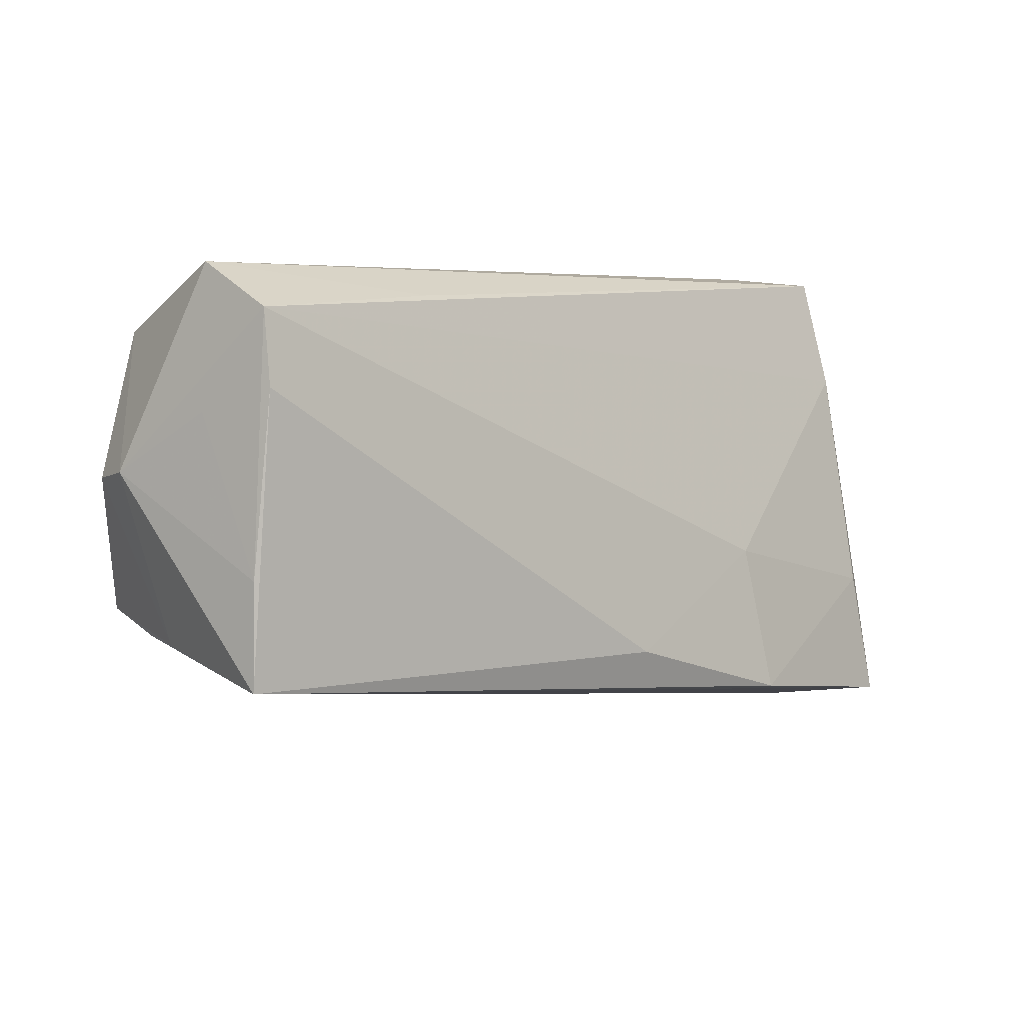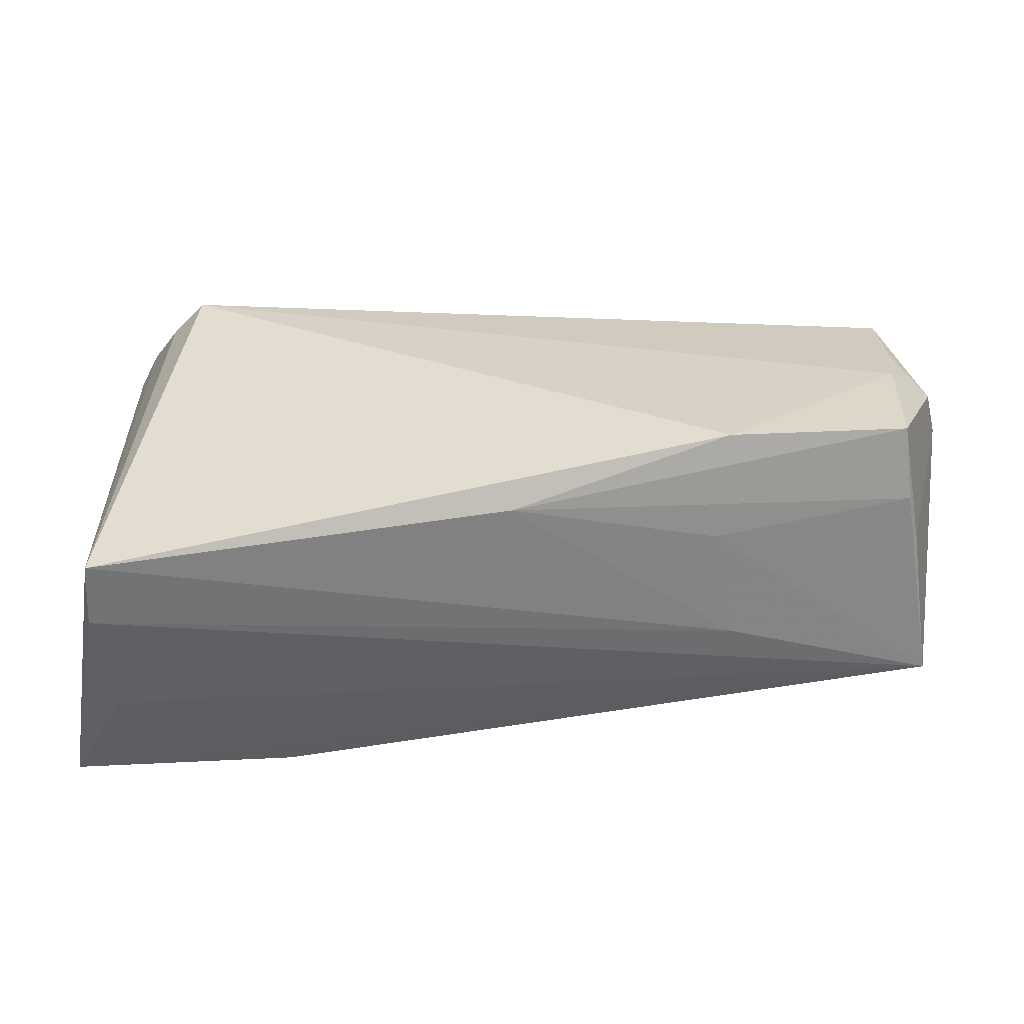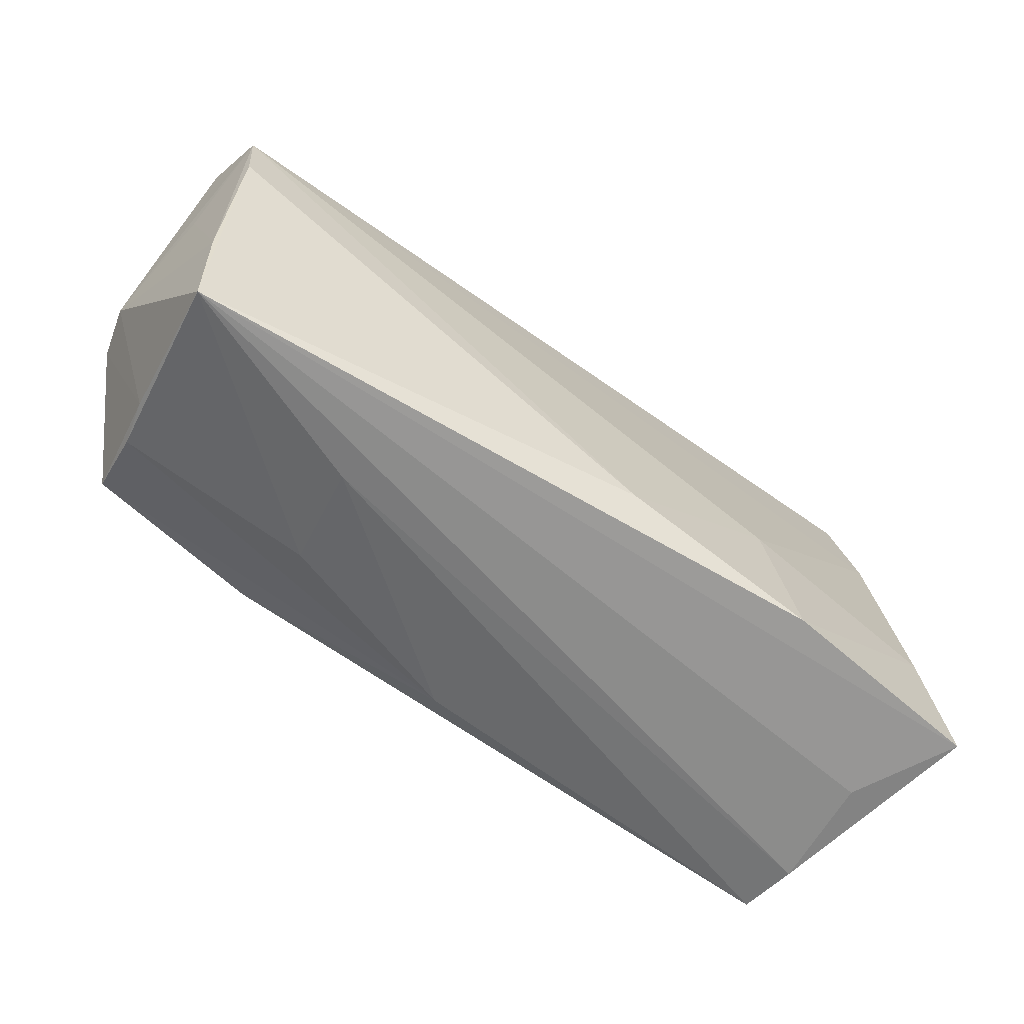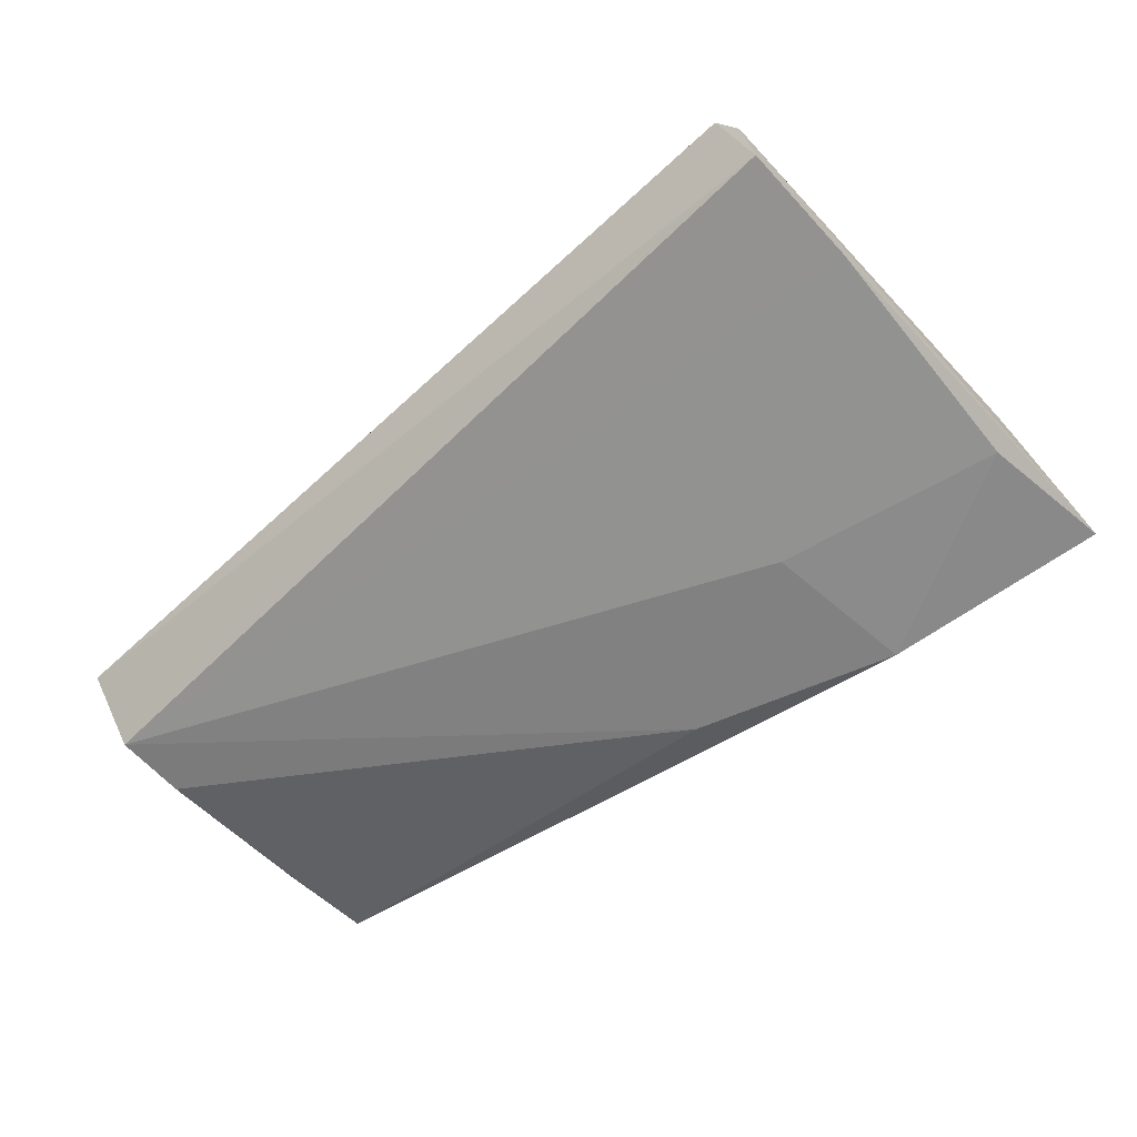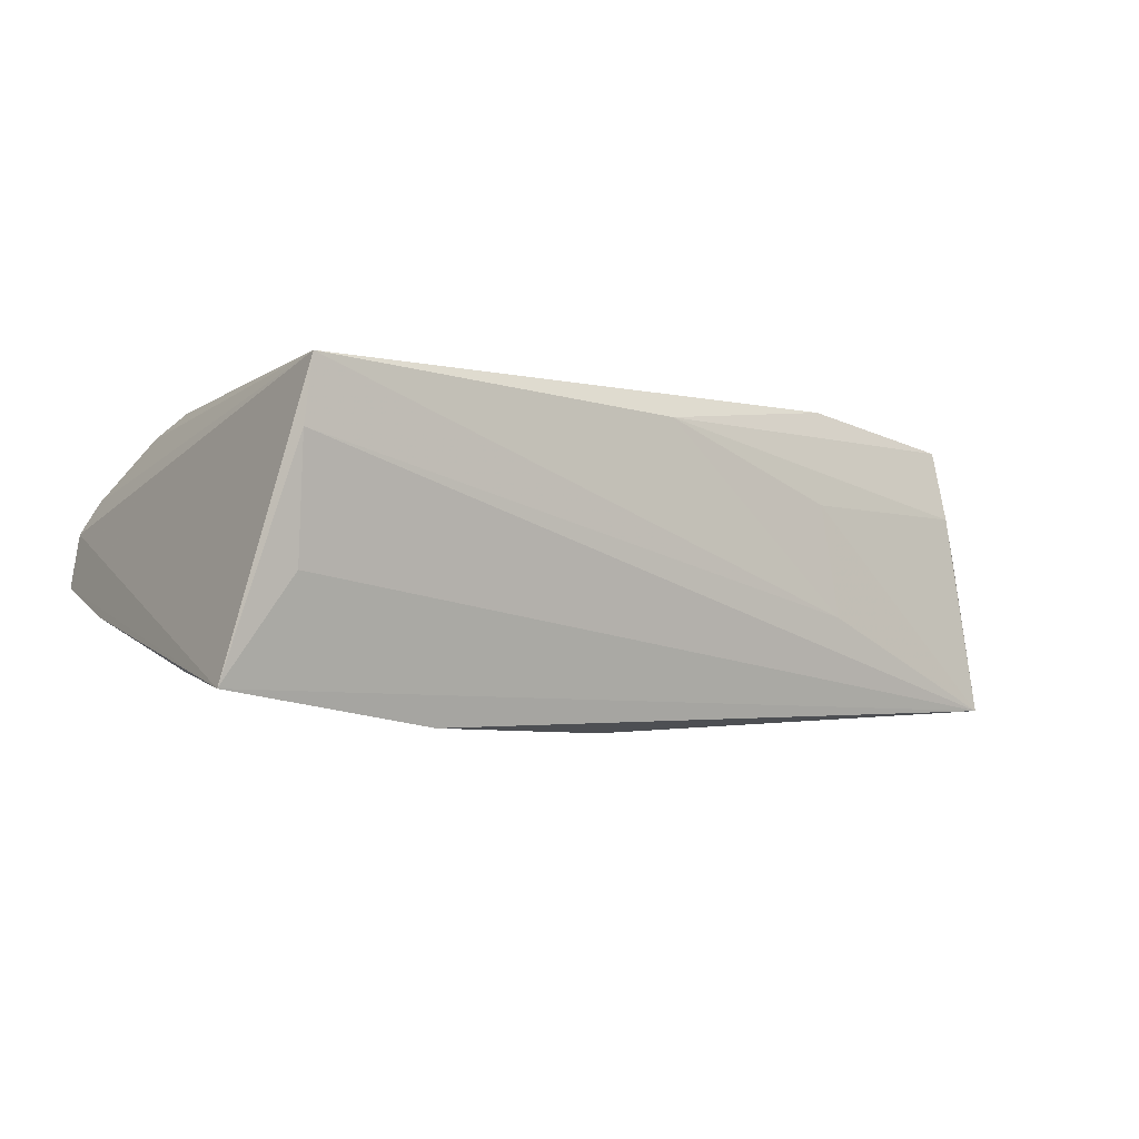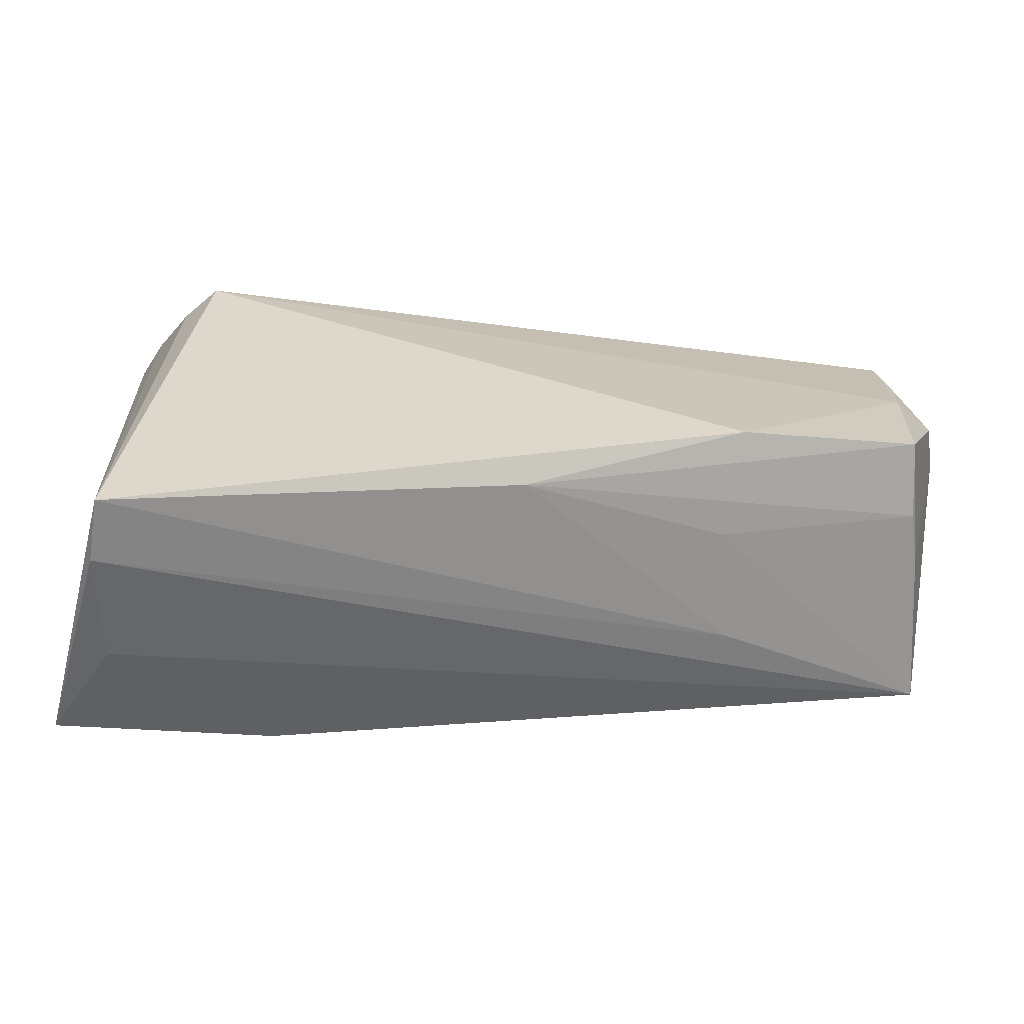
<metadata>
{"format":"obj","ext":"obj","renderer":"f3d","projection":"perspective","resolution":1024,"background":"white","views":[{"elev":5.2,"azim":139.9,"up":"+Y"},{"elev":-52.6,"azim":5.1,"up":"+Y"},{"elev":-54.7,"azim":149.5,"up":"+Y"},{"elev":-50.4,"azim":-137.9,"up":"+Z"},{"elev":-2.7,"azim":-29.6,"up":"+Z"},{"elev":-59.0,"azim":-0.4,"up":"+Y"}]}
</metadata>
<code>
v 0.03065 -0.01551 0.01935
v -0.05276 0.02948 -0.00315
v -0.05149 0.03003 0.003645
v 0.05273 0.01663 -0.01969
v -0.04582 -0.03275 0.01935
v -0.04874 0.03056 0.007864
v -0.0283 -0.02575 -0.01981
v 0.05319 0.003874 0.01339
v -0.04362 0.02399 0.01568
v 0.05399 0.01137 0.01128
v 0.05458 -0.004729 -0.0189
v 0.02819 -0.01961 0.007105
v 0.003703 -0.02353 0.01634
v -0.04676 -0.03132 -0.003189
v -0.04704 -0.03322 0.01141
v 0.05824 0.005379 0.008337
v 0.05266 -0.01149 0.01554
v -0.03922 0.02474 0.01935
v -0.05254 -0.01347 -0.01367
v 0.05929 0.006432 0.002193
v -0.003444 -0.01833 -0.02094
v -0.05344 0.01529 -0.007106
v 0.05561 0.01372 -0.0102
v -0.02582 -0.007188 -0.0171
v 0.02956 -0.0212 -0.007028
v -0.05478 -0.02964 -0.01533
v 0.05484 -0.01723 -0.01892
v 0.05292 -0.0139 0.006502
v 0.0526 0.02544 -0.01846
v 0.05345 0.02261 0.008571
v 0.05422 0.03056 -0.009118
v 0.05388 -0.01419 0.0004264
v 0.02662 0.02699 -0.01374
f 14 15 26
f 27 14 26
f 27 25 15
f 15 14 27
f 20 32 27
f 26 15 5
f 15 25 5
f 6 18 31
f 31 2 6
f 20 29 31
f 28 32 17
f 28 27 32
f 23 29 20
f 9 18 6
f 6 5 9
f 9 5 18
f 18 5 1
f 3 2 26
f 26 5 3
f 6 2 3
f 3 5 6
f 16 32 20
f 17 32 16
f 29 2 33
f 33 31 29
f 2 31 33
f 30 31 18
f 10 16 30
f 20 31 30
f 30 16 20
f 22 2 29
f 29 24 22
f 24 19 22
f 26 2 22
f 22 19 26
f 21 24 29
f 13 1 5
f 13 5 25
f 13 28 17
f 17 1 13
f 17 16 8
f 8 16 10
f 8 1 17
f 18 1 8
f 8 30 18
f 10 30 8
f 4 21 29
f 27 21 4
f 7 27 26
f 7 21 27
f 24 21 7
f 26 19 7
f 7 19 24
f 12 13 25
f 28 13 12
f 25 27 12
f 27 28 12
f 11 4 29
f 27 4 11
f 29 23 11
f 20 27 11
f 11 23 20

</code>
